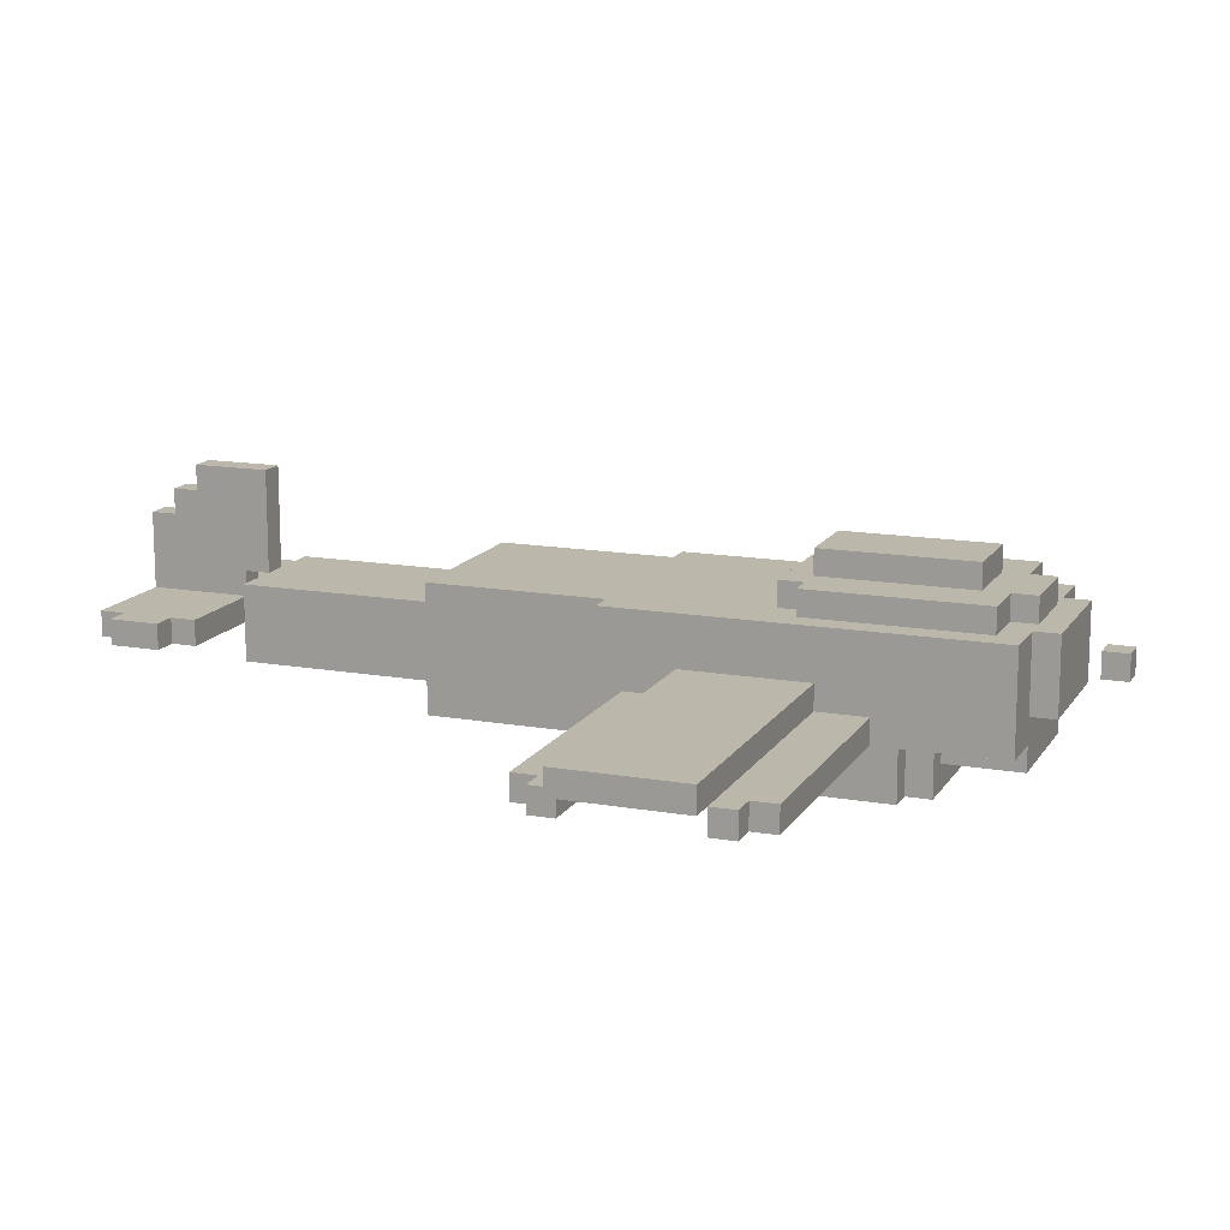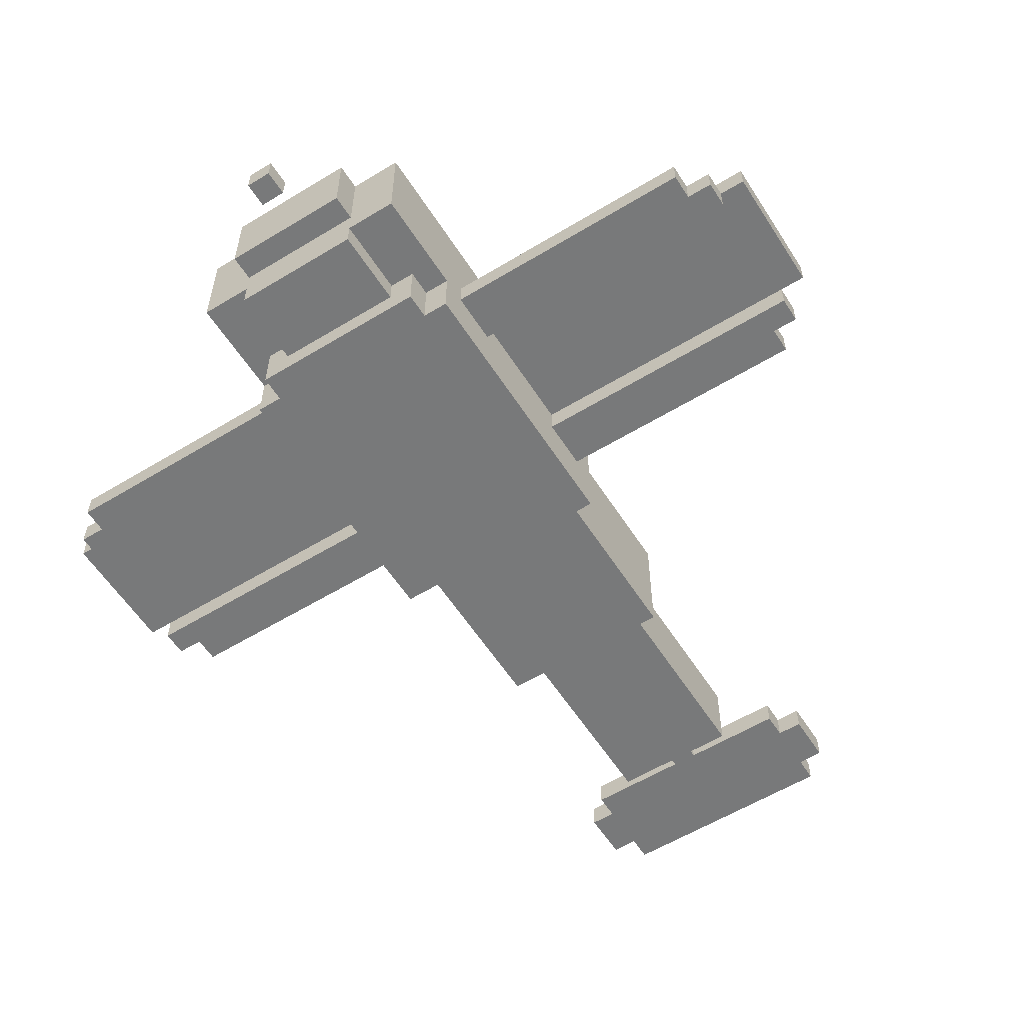
<metadata>
{"format":"obj","ext":"obj","renderer":"f3d","projection":"perspective","resolution":1024,"background":"white","views":[{"elev":14.3,"azim":-68.9,"up":"+Y"},{"elev":-57.7,"azim":32.3,"up":"+Y"}]}
</metadata>
<code>
g Eindecker_Red-0
v -16.5 6 9
v -16.5 6 4
v -16.5 7 9
v -16.5 7 4
v -15.5 5 10
v -15.5 5 9
v -15.5 5 4
v -15.5 5 3
v -15.5 6 10
v -15.5 6 9
v -15.5 6 4
v -15.5 6 3
v -14.5 5 11
v -14.5 5 10
v -14.5 5 3
v -14.5 5 2
v -14.5 6 11
v -14.5 6 10
v -14.5 6 3
v -14.5 6 2
v -5.5 6 -16
v -5.5 6 -18
v -5.5 7 -16
v -5.5 7 -18
v -4.5 3 12
v -4.5 3 7
v -4.5 3 1
v -4.5 5 16
v -4.5 5 12
v -4.5 5 11
v -4.5 5 9
v -4.5 5 4
v -4.5 5 2
v -4.5 6 11
v -4.5 6 9
v -4.5 6 7
v -4.5 6 4
v -4.5 6 2
v -4.5 6 -15
v -4.5 6 -16
v -4.5 6 -18
v -4.5 6 -19
v -4.5 7 9
v -4.5 7 7
v -4.5 7 4
v -4.5 7 -15
v -4.5 7 -16
v -4.5 7 -18
v -4.5 7 -19
v -4.5 9 16
v -4.5 9 7
v -4.5 9 1
v -3.5 3 13
v -3.5 3 12
v -3.5 4 1
v -3.5 4 -6
v -3.5 5 13
v -3.5 5 12
v -3.5 9 15
v -3.5 9 8
v -3.5 9 1
v -3.5 9 -6
v -3.5 10 15
v -3.5 10 8
v -2.5 4 16
v -2.5 4 13
v -2.5 5 16
v -2.5 5 13
v -2.5 5 -6
v -2.5 5 -14
v -2.5 6 17
v -2.5 6 16
v -2.5 8 -6
v -2.5 8 -14
v -2.5 9 17
v -2.5 9 16
v -2.5 9 8
v -2.5 9 7
v -2.5 10 8
v -2.5 10 7
v -1.5 9 16
v -1.5 9 15
v -1.5 10 16
v -1.5 10 15
v -1.5 10 14
v -1.5 10 8
v -1.5 11 14
v -1.5 11 8
v -0.5 6 -14
v -0.5 6 -15
v -0.5 7 19
v -0.5 7 18
v -0.5 7 -14
v -0.5 7 -15
v -0.5 7 -19
v -0.5 8 19
v -0.5 8 18
v -0.5 8 -14
v -0.5 8 -15
v -0.5 10 -18
v -0.5 10 -19
v -0.5 11 -17
v -0.5 11 -18
v -0.5 12 -14
v -0.5 12 -17
v 0.5 6 -14
v 0.5 6 -15
v 0.5 7 19
v 0.5 7 18
v 0.5 7 -14
v 0.5 7 -15
v 0.5 7 -19
v 0.5 8 19
v 0.5 8 18
v 0.5 8 -14
v 0.5 8 -15
v 0.5 10 -18
v 0.5 10 -19
v 0.5 11 -17
v 0.5 11 -18
v 0.5 12 -14
v 0.5 12 -17
v 1.5 9 16
v 1.5 9 15
v 1.5 10 16
v 1.5 10 15
v 1.5 10 14
v 1.5 10 8
v 1.5 11 14
v 1.5 11 8
v 2.5 4 16
v 2.5 4 13
v 2.5 5 16
v 2.5 5 13
v 2.5 5 -6
v 2.5 5 -14
v 2.5 6 17
v 2.5 6 16
v 2.5 8 -6
v 2.5 8 -14
v 2.5 9 17
v 2.5 9 16
v 2.5 9 8
v 2.5 9 7
v 2.5 10 8
v 2.5 10 7
v 3.5 3 13
v 3.5 3 12
v 3.5 4 1
v 3.5 4 -1
v 3.5 4 -4
v 3.5 4 -6
v 3.5 5 13
v 3.5 5 12
v 3.5 5 -0
v 3.5 5 -1
v 3.5 5 -2
v 3.5 5 -3
v 3.5 5 -4
v 3.5 5 -5
v 3.5 6 -1
v 3.5 6 -2
v 3.5 6 -3
v 3.5 6 -4
v 3.5 7 -1
v 3.5 7 -2
v 3.5 7 -3
v 3.5 7 -4
v 3.5 8 -0
v 3.5 8 -1
v 3.5 8 -2
v 3.5 8 -3
v 3.5 8 -4
v 3.5 8 -5
v 3.5 9 15
v 3.5 9 8
v 3.5 9 1
v 3.5 9 -1
v 3.5 9 -4
v 3.5 9 -6
v 3.5 10 15
v 3.5 10 8
v 4.5 3 12
v 4.5 3 7
v 4.5 3 1
v 4.5 5 16
v 4.5 5 12
v 4.5 5 11
v 4.5 5 9
v 4.5 5 7
v 4.5 5 4
v 4.5 5 2
v 4.5 6 11
v 4.5 6 9
v 4.5 6 4
v 4.5 6 2
v 4.5 6 -15
v 4.5 6 -16
v 4.5 6 -18
v 4.5 6 -19
v 4.5 7 9
v 4.5 7 7
v 4.5 7 4
v 4.5 7 -15
v 4.5 7 -16
v 4.5 7 -18
v 4.5 7 -19
v 4.5 9 16
v 4.5 9 7
v 4.5 9 1
v 5.5 6 -16
v 5.5 6 -18
v 5.5 7 -16
v 5.5 7 -18
v 14.5 5 11
v 14.5 5 10
v 14.5 5 3
v 14.5 5 2
v 14.5 6 11
v 14.5 6 10
v 14.5 6 3
v 14.5 6 2
v 15.5 5 10
v 15.5 5 9
v 15.5 5 4
v 15.5 5 3
v 15.5 6 10
v 15.5 6 9
v 15.5 6 4
v 15.5 6 3
v 16.5 6 9
v 16.5 6 4
v 16.5 7 9
v 16.5 7 4
v -0.5 7 19
v -0.5 8 19
v 0.5 7 19
v 0.5 8 19
v -2.5 6 17
v -2.5 9 17
v 2.5 6 17
v 2.5 9 17
v -4.5 5 16
v -4.5 9 16
v -2.5 4 16
v -2.5 5 16
v -2.5 6 16
v -2.5 9 16
v -1.5 9 16
v -1.5 10 16
v 1.5 9 16
v 1.5 10 16
v 2.5 4 16
v 2.5 5 16
v 2.5 6 16
v 2.5 9 16
v 4.5 5 16
v 4.5 9 16
v -3.5 9 15
v -3.5 10 15
v -1.5 9 15
v -1.5 10 15
v 1.5 9 15
v 1.5 10 15
v 3.5 9 15
v 3.5 10 15
v -1.5 10 14
v -1.5 11 14
v 1.5 10 14
v 1.5 11 14
v -3.5 3 13
v -3.5 5 13
v -2.5 4 13
v -2.5 5 13
v 2.5 4 13
v 2.5 5 13
v 3.5 3 13
v 3.5 5 13
v -4.5 3 12
v -4.5 5 12
v -3.5 3 12
v -3.5 5 12
v 3.5 3 12
v 3.5 5 12
v 4.5 3 12
v 4.5 5 12
v -14.5 5 11
v -14.5 6 11
v -4.5 5 11
v -4.5 6 11
v 4.5 5 11
v 4.5 6 11
v 14.5 5 11
v 14.5 6 11
v -15.5 5 10
v -15.5 6 10
v -14.5 5 10
v -14.5 6 10
v 14.5 5 10
v 14.5 6 10
v 15.5 5 10
v 15.5 6 10
v -16.5 6 9
v -16.5 7 9
v -15.5 6 9
v -4.5 6 9
v -4.5 7 9
v 4.5 6 9
v 4.5 7 9
v 15.5 6 9
v 16.5 6 9
v 16.5 7 9
v -15.5 5 4
v -15.5 6 4
v -4.5 5 4
v -4.5 6 4
v 4.5 5 4
v 4.5 6 4
v 15.5 5 4
v 15.5 6 4
v -0.5 8 -14
v -0.5 12 -14
v 0.5 8 -14
v 0.5 12 -14
v -4.5 6 -15
v -4.5 7 -15
v -0.5 6 -15
v -0.5 7 -15
v -0.5 8 -15
v 0.5 6 -15
v 0.5 7 -15
v 0.5 8 -15
v 4.5 6 -15
v 4.5 7 -15
v -5.5 6 -16
v -5.5 7 -16
v -4.5 6 -16
v -4.5 7 -16
v 4.5 6 -16
v 4.5 7 -16
v 5.5 6 -16
v 5.5 7 -16
v -0.5 7 18
v -0.5 8 18
v 0.5 7 18
v 0.5 8 18
v -15.5 5 9
v -15.5 6 9
v -4.5 5 9
v -4.5 6 9
v 4.5 5 9
v 4.5 6 9
v 15.5 5 9
v 15.5 6 9
v -3.5 9 8
v -3.5 10 8
v -2.5 9 8
v -2.5 10 8
v -1.5 10 8
v -1.5 11 8
v 1.5 10 8
v 1.5 11 8
v 2.5 9 8
v 2.5 10 8
v 3.5 9 8
v 3.5 10 8
v -2.5 9 7
v -2.5 10 7
v 2.5 9 7
v 2.5 10 7
v -16.5 6 4
v -16.5 7 4
v -15.5 6 4
v -4.5 6 4
v -4.5 7 4
v 4.5 6 4
v 4.5 7 4
v 15.5 6 4
v 16.5 6 4
v 16.5 7 4
v -15.5 5 3
v -15.5 6 3
v -14.5 5 3
v -14.5 6 3
v 14.5 5 3
v 14.5 6 3
v 15.5 5 3
v 15.5 6 3
v -14.5 5 2
v -14.5 6 2
v -4.5 5 2
v -4.5 6 2
v 4.5 5 2
v 4.5 6 2
v 14.5 5 2
v 14.5 6 2
v -4.5 3 1
v -4.5 9 1
v -3.5 4 1
v -3.5 9 1
v 2.5 4 1
v 3.5 4 1
v 3.5 9 1
v 4.5 3 1
v 4.5 9 1
v -3.5 4 -6
v -3.5 9 -6
v -2.5 5 -6
v -2.5 8 -6
v 2.5 4 -6
v 2.5 5 -6
v 2.5 8 -6
v 2.5 9 -6
v 3.5 4 -6
v 3.5 9 -6
v -2.5 5 -14
v -2.5 8 -14
v -0.5 6 -14
v -0.5 7 -14
v -0.5 8 -14
v 0.5 6 -14
v 0.5 7 -14
v 0.5 8 -14
v 2.5 5 -14
v 2.5 8 -14
v -0.5 11 -17
v -0.5 12 -17
v 0.5 11 -17
v 0.5 12 -17
v -5.5 6 -18
v -5.5 7 -18
v -4.5 6 -18
v -4.5 7 -18
v -0.5 10 -18
v -0.5 11 -18
v 0.5 10 -18
v 0.5 11 -18
v 4.5 6 -18
v 4.5 7 -18
v 5.5 6 -18
v 5.5 7 -18
v -4.5 6 -19
v -4.5 7 -19
v -0.5 6 -19
v -0.5 7 -19
v -0.5 10 -19
v 0.5 6 -19
v 0.5 7 -19
v 0.5 10 -19
v 4.5 6 -19
v 4.5 7 -19
v -3.5 3 13
v 3.5 3 13
v -4.5 3 12
v -3.5 3 12
v 3.5 3 12
v 4.5 3 12
v -4.5 3 7
v 4.5 3 7
v -4.5 3 1
v 4.5 3 1
v -2.5 4 16
v 2.5 4 16
v -2.5 4 13
v 2.5 4 13
v -3.5 4 1
v 2.5 4 1
v 3.5 4 1
v 2.5 4 -1
v 3.5 4 -1
v 2.5 4 -4
v 3.5 4 -4
v -3.5 4 -6
v 2.5 4 -6
v 3.5 4 -6
v -4.5 5 16
v -2.5 5 16
v 2.5 5 16
v 4.5 5 16
v -3.5 5 13
v -2.5 5 13
v 2.5 5 13
v 3.5 5 13
v -4.5 5 12
v -3.5 5 12
v 3.5 5 12
v 4.5 5 12
v -14.5 5 11
v -4.5 5 11
v 4.5 5 11
v 14.5 5 11
v -15.5 5 10
v -14.5 5 10
v 14.5 5 10
v 15.5 5 10
v -15.5 5 9
v -4.5 5 9
v 4.5 5 9
v 15.5 5 9
v -15.5 5 4
v -4.5 5 4
v 4.5 5 4
v 15.5 5 4
v -15.5 5 3
v -14.5 5 3
v 14.5 5 3
v 15.5 5 3
v -14.5 5 2
v -4.5 5 2
v 4.5 5 2
v 14.5 5 2
v -2.5 5 -6
v 2.5 5 -6
v -2.5 5 -14
v 2.5 5 -14
v -2.5 6 17
v 2.5 6 17
v -2.5 6 16
v 2.5 6 16
v -16.5 6 9
v -15.5 6 9
v -4.5 6 9
v 4.5 6 9
v 15.5 6 9
v 16.5 6 9
v -4.5 6 7
v -16.5 6 4
v -15.5 6 4
v -4.5 6 4
v 4.5 6 4
v 15.5 6 4
v 16.5 6 4
v -0.5 6 -14
v 0.5 6 -14
v -4.5 6 -15
v -0.5 6 -15
v 0.5 6 -15
v 4.5 6 -15
v -5.5 6 -16
v -4.5 6 -16
v 4.5 6 -16
v 5.5 6 -16
v -5.5 6 -18
v -4.5 6 -18
v 4.5 6 -18
v 5.5 6 -18
v -4.5 6 -19
v -0.5 6 -19
v 0.5 6 -19
v 4.5 6 -19
v -0.5 7 19
v 0.5 7 19
v -0.5 7 18
v 0.5 7 18
v -0.5 8 -14
v 0.5 8 -14
v -0.5 8 -15
v 0.5 8 -15
v -14.5 6 11
v -4.5 6 11
v 4.5 6 11
v 14.5 6 11
v -15.5 6 10
v -14.5 6 10
v 14.5 6 10
v 15.5 6 10
v -15.5 6 9
v -4.5 6 9
v 4.5 6 9
v 15.5 6 9
v -15.5 6 4
v -4.5 6 4
v 4.5 6 4
v 15.5 6 4
v -15.5 6 3
v -14.5 6 3
v 14.5 6 3
v 15.5 6 3
v -14.5 6 2
v -4.5 6 2
v 4.5 6 2
v 14.5 6 2
v -16.5 7 9
v -4.5 7 9
v 4.5 7 9
v 16.5 7 9
v -4.5 7 7
v 4.5 7 7
v -16.5 7 4
v -4.5 7 4
v 4.5 7 4
v 16.5 7 4
v -0.5 7 -14
v 0.5 7 -14
v -4.5 7 -15
v -0.5 7 -15
v 0.5 7 -15
v 4.5 7 -15
v -5.5 7 -16
v -4.5 7 -16
v 4.5 7 -16
v 5.5 7 -16
v -5.5 7 -18
v -4.5 7 -18
v 4.5 7 -18
v 5.5 7 -18
v -4.5 7 -19
v -0.5 7 -19
v 0.5 7 -19
v 4.5 7 -19
v -0.5 8 19
v 0.5 8 19
v -0.5 8 18
v 0.5 8 18
v -2.5 8 -6
v 2.5 8 -6
v -2.5 8 -14
v -0.5 8 -14
v 0.5 8 -14
v 2.5 8 -14
v -2.5 9 17
v 2.5 9 17
v -4.5 9 16
v -2.5 9 16
v -1.5 9 16
v 1.5 9 16
v 2.5 9 16
v 4.5 9 16
v -3.5 9 15
v -1.5 9 15
v 1.5 9 15
v 3.5 9 15
v -3.5 9 8
v -2.5 9 8
v 2.5 9 8
v 3.5 9 8
v -4.5 9 7
v -2.5 9 7
v 2.5 9 7
v 4.5 9 7
v -4.5 9 1
v -3.5 9 1
v 2.5 9 1
v 3.5 9 1
v 4.5 9 1
v 2.5 9 -1
v 3.5 9 -1
v 2.5 9 -4
v 3.5 9 -4
v -3.5 9 -6
v 2.5 9 -6
v 3.5 9 -6
v -1.5 10 16
v 1.5 10 16
v -3.5 10 15
v -1.5 10 15
v 1.5 10 15
v 3.5 10 15
v -1.5 10 14
v 1.5 10 14
v -3.5 10 8
v -2.5 10 8
v -1.5 10 8
v 1.5 10 8
v 2.5 10 8
v 3.5 10 8
v -2.5 10 7
v 2.5 10 7
v -0.5 10 -18
v 0.5 10 -18
v -0.5 10 -19
v 0.5 10 -19
v -1.5 11 14
v 1.5 11 14
v -1.5 11 8
v 1.5 11 8
v -0.5 11 -17
v 0.5 11 -17
v -0.5 11 -18
v 0.5 11 -18
v -0.5 12 -14
v 0.5 12 -14
v -0.5 12 -17
v 0.5 12 -17
f 3 2 1
f 4 2 3
f 9 6 5
f 10 6 9
f 11 8 7
f 12 8 11
f 17 14 13
f 18 14 17
f 19 16 15
f 20 16 19
f 23 22 21
f 24 22 23
f 29 26 25
f 30 26 29
f 31 26 30
f 32 27 26
f 33 27 32
f 34 29 28
f 34 30 29
f 35 26 31
f 36 32 26
f 36 26 35
f 37 32 36
f 38 27 33
f 43 35 34
f 45 38 37
f 46 40 39
f 47 40 46
f 48 42 41
f 49 42 48
f 50 34 28
f 50 44 43
f 50 43 34
f 51 45 44
f 51 44 50
f 52 27 38
f 52 45 51
f 52 38 45
f 57 54 53
f 58 54 57
f 61 56 55
f 62 56 61
f 63 60 59
f 64 60 63
f 67 66 65
f 68 66 67
f 73 70 69
f 74 70 73
f 75 72 71
f 76 72 75
f 79 78 77
f 80 78 79
f 83 82 81
f 84 82 83
f 87 86 85
f 88 86 87
f 93 90 89
f 94 90 93
f 96 92 91
f 97 92 96
f 99 95 94
f 100 99 98
f 100 95 99
f 101 95 100
f 102 100 98
f 103 100 102
f 104 102 98
f 105 102 104
f 106 107 110
f 110 107 111
f 108 109 113
f 113 109 114
f 111 112 116
f 115 116 117
f 116 112 117
f 117 112 118
f 115 117 119
f 119 117 120
f 115 119 121
f 121 119 122
f 123 124 125
f 125 124 126
f 127 128 129
f 129 128 130
f 131 132 133
f 133 132 134
f 135 136 139
f 139 136 140
f 137 138 141
f 141 138 142
f 143 144 145
f 145 144 146
f 147 148 153
f 153 148 154
f 149 150 155
f 150 151 156
f 155 150 156
f 156 151 157
f 157 151 158
f 151 152 159
f 158 151 159
f 159 152 160
f 155 156 161
f 156 157 161
f 157 158 162
f 161 157 162
f 158 159 163
f 162 158 163
f 159 160 164
f 163 159 164
f 155 161 165
f 162 163 165
f 163 164 165
f 161 162 165
f 165 164 166
f 166 164 167
f 164 160 168
f 167 164 168
f 149 155 169
f 155 165 169
f 165 166 170
f 169 165 170
f 166 167 171
f 170 166 171
f 167 168 172
f 171 167 172
f 168 160 173
f 172 168 173
f 160 152 174
f 173 160 174
f 169 170 177
f 149 169 177
f 172 173 178
f 177 170 178
f 171 172 178
f 170 171 178
f 173 174 179
f 178 173 179
f 174 152 180
f 179 174 180
f 175 176 181
f 181 176 182
f 183 184 187
f 187 184 188
f 188 184 189
f 184 185 190
f 189 184 190
f 190 185 191
f 191 185 192
f 186 187 193
f 187 188 193
f 190 191 194
f 189 190 194
f 194 191 195
f 192 185 196
f 193 194 201
f 195 196 203
f 197 198 204
f 204 198 205
f 199 200 206
f 206 200 207
f 186 193 208
f 201 202 208
f 193 201 208
f 202 203 209
f 208 202 209
f 196 185 210
f 209 203 210
f 203 196 210
f 211 212 213
f 213 212 214
f 215 216 219
f 219 216 220
f 217 218 221
f 221 218 222
f 223 224 227
f 227 224 228
f 225 226 229
f 229 226 230
f 231 232 233
f 233 232 234
f 237 236 235
f 238 236 237
f 241 240 239
f 242 240 241
f 246 244 243
f 247 244 246
f 248 244 247
f 251 250 249
f 252 250 251
f 253 246 245
f 253 247 246
f 254 247 253
f 255 247 254
f 257 256 255
f 257 255 254
f 258 256 257
f 261 260 259
f 262 260 261
f 265 264 263
f 266 264 265
f 269 268 267
f 270 268 269
f 273 272 271
f 274 272 273
f 275 273 271
f 277 275 271
f 277 276 275
f 278 276 277
f 281 280 279
f 282 280 281
f 285 284 283
f 286 284 285
f 289 288 287
f 290 288 289
f 293 292 291
f 294 292 293
f 297 296 295
f 298 296 297
f 301 300 299
f 302 300 301
f 305 304 303
f 306 304 305
f 307 304 306
f 310 309 308
f 311 309 310
f 312 309 311
f 315 314 313
f 316 314 315
f 319 318 317
f 320 318 319
f 323 322 321
f 324 322 323
f 327 326 325
f 328 326 327
f 331 329 328
f 332 329 331
f 333 331 330
f 334 331 333
f 337 336 335
f 338 336 337
f 341 340 339
f 342 340 341
f 343 344 345
f 345 344 346
f 347 348 349
f 349 348 350
f 351 352 353
f 353 352 354
f 355 356 357
f 357 356 358
f 359 360 361
f 361 360 362
f 363 364 365
f 365 364 366
f 367 368 369
f 369 368 370
f 371 372 373
f 373 372 374
f 374 372 375
f 376 377 378
f 378 377 379
f 379 377 380
f 381 382 383
f 383 382 384
f 385 386 387
f 387 386 388
f 389 390 391
f 391 390 392
f 393 394 395
f 395 394 396
f 397 398 399
f 399 398 400
f 397 399 401
f 397 401 402
f 397 402 404
f 402 403 404
f 404 403 405
f 406 407 408
f 408 407 409
f 406 408 410
f 410 408 411
f 409 407 412
f 412 407 413
f 410 411 414
f 411 412 414
f 412 413 414
f 414 413 415
f 416 417 418
f 418 417 419
f 419 417 420
f 416 418 421
f 419 420 422
f 422 420 423
f 416 421 424
f 421 422 424
f 422 423 424
f 424 423 425
f 426 427 428
f 428 427 429
f 430 431 432
f 432 431 433
f 434 435 436
f 436 435 437
f 438 439 440
f 440 439 441
f 442 443 444
f 444 443 445
f 444 445 447
f 445 446 448
f 447 445 448
f 448 446 449
f 447 448 450
f 450 448 451
f 455 453 452
f 456 453 455
f 458 455 454
f 458 457 456
f 458 456 455
f 459 457 458
f 460 459 458
f 461 459 460
f 464 463 462
f 465 463 464
f 469 467 466
f 469 468 467
f 470 468 469
f 471 469 466
f 471 470 469
f 472 470 471
f 473 471 466
f 474 472 471
f 474 471 473
f 475 472 474
f 480 477 476
f 481 477 480
f 482 479 478
f 483 479 482
f 484 480 476
f 485 480 484
f 486 479 483
f 487 479 486
f 493 489 488
f 494 491 490
f 496 493 492
f 497 489 493
f 497 493 496
f 498 495 494
f 498 494 490
f 499 495 498
f 504 501 500
f 505 501 504
f 506 503 502
f 507 503 506
f 508 501 505
f 509 501 508
f 510 506 502
f 511 506 510
f 514 513 512
f 515 513 514
f 518 517 516
f 519 517 518
f 526 522 521
f 526 521 520
f 527 526 520
f 528 526 527
f 529 526 528
f 530 525 524
f 530 524 523
f 531 525 530
f 532 525 531
f 536 534 533
f 537 534 536
f 540 536 535
f 541 538 537
f 543 540 539
f 544 536 540
f 544 540 543
f 545 542 541
f 545 541 537
f 546 542 545
f 547 536 544
f 548 537 536
f 548 536 547
f 549 545 537
f 549 537 548
f 550 545 549
f 553 552 551
f 554 552 553
f 557 556 555
f 558 556 557
f 559 560 564
f 561 562 565
f 563 564 567
f 564 560 568
f 567 564 568
f 565 566 569
f 561 565 569
f 569 566 570
f 571 572 575
f 575 572 576
f 573 574 577
f 577 574 578
f 576 572 579
f 579 572 580
f 573 577 581
f 581 577 582
f 583 584 587
f 585 586 588
f 583 587 589
f 589 587 590
f 588 586 591
f 591 586 592
f 593 594 596
f 596 594 597
f 595 596 600
f 597 598 601
f 599 600 603
f 600 596 604
f 603 600 604
f 601 602 605
f 597 601 605
f 605 602 606
f 604 596 607
f 607 596 608
f 597 605 609
f 609 605 610
f 611 612 613
f 613 612 614
f 615 616 617
f 617 616 618
f 618 616 619
f 619 616 620
f 621 622 624
f 624 622 625
f 625 622 626
f 626 622 627
f 623 624 629
f 624 625 629
f 629 625 630
f 627 628 631
f 626 627 631
f 631 628 632
f 623 629 633
f 632 628 636
f 633 634 637
f 623 633 637
f 637 634 638
f 635 636 639
f 636 628 640
f 639 636 640
f 637 638 641
f 638 639 641
f 639 640 641
f 641 640 642
f 642 640 643
f 643 640 644
f 644 640 645
f 642 643 646
f 643 644 646
f 646 644 647
f 642 646 648
f 646 647 648
f 648 647 649
f 642 648 650
f 648 649 651
f 650 648 651
f 651 649 652
f 653 654 656
f 656 654 657
f 655 656 659
f 657 658 659
f 656 657 659
f 659 658 660
f 655 659 661
f 661 659 662
f 662 659 663
f 660 658 664
f 664 658 665
f 665 658 666
f 662 663 667
f 664 665 667
f 663 664 667
f 667 665 668
f 669 670 671
f 671 670 672
f 673 674 675
f 675 674 676
f 677 678 679
f 679 678 680
f 681 682 683
f 683 682 684

</code>
